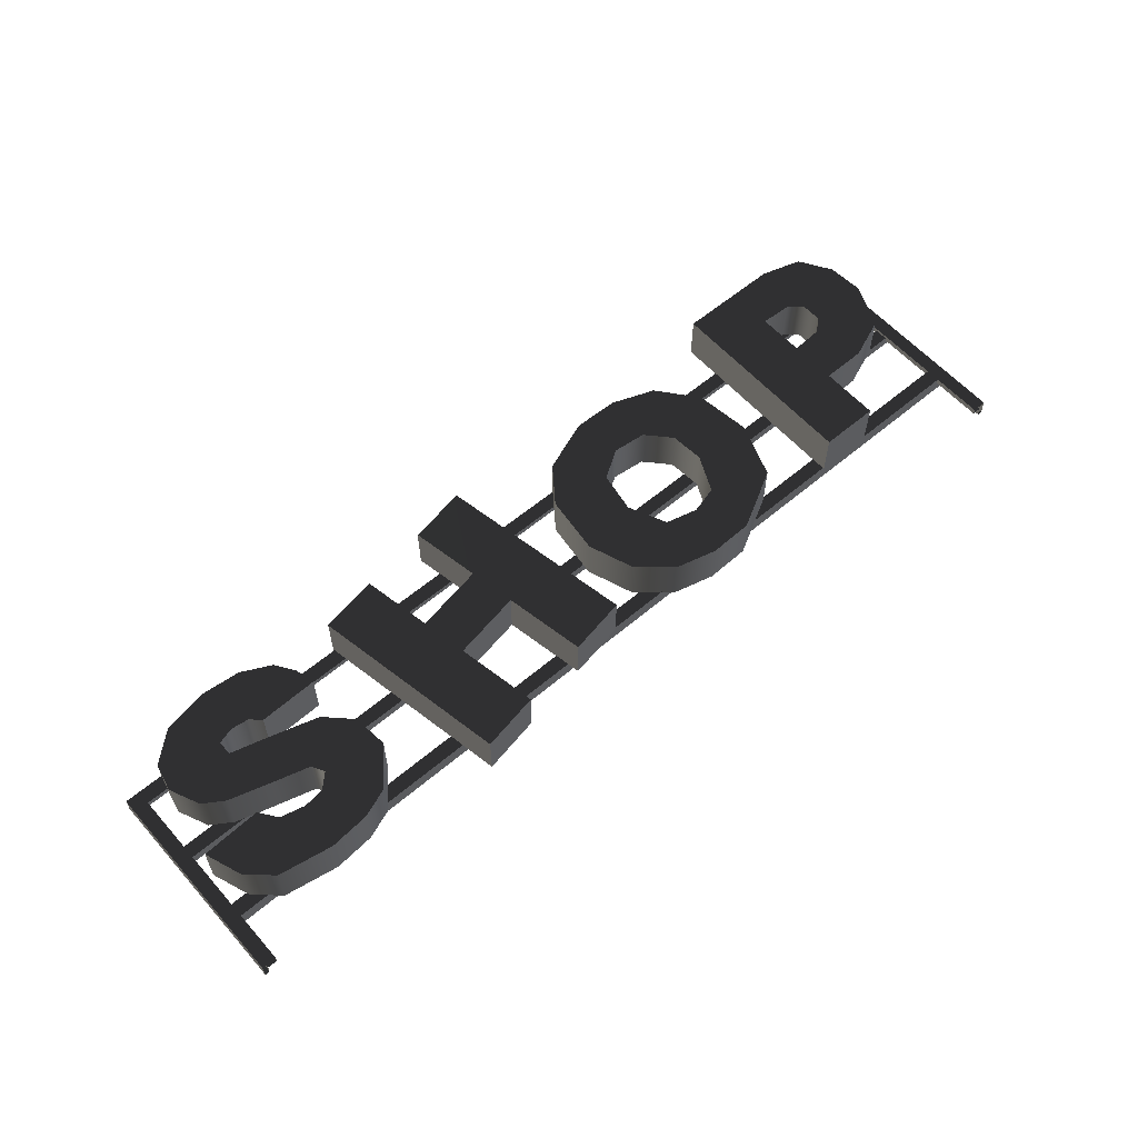
<metadata>
{"format":"obj","ext":"obj","renderer":"f3d","projection":"perspective","resolution":1024,"background":"white","views":[{"elev":58.9,"azim":-41.1,"up":"+Z"}]}
</metadata>
<code>
v 1.907 0.3339 -0.09828
v 1.847 0.2739 -0.09828
v -1.935 0.2739 -0.09828
v 1.907 0.3339 -0.09828
v -1.995 0.3339 -0.09828
v -1.995 -0.334 -0.09828
v -1.935 -0.2739 -0.09828
v 1.847 -0.2739 -0.09828
v -1.995 -0.334 -0.09828
v 1.907 -0.334 -0.09828
v -1.917 -0.1334 0.09966
v -1.674 -0.1228 0.09966
v -1.861 -0.287 0.09966
v -1.763 -0.3768 0.09966
v -1.62 -0.1959 0.09966
v -1.541 -0.4174 0.09966
v -1.518 -0.2212 0.09966
v -1.433 -0.2097 0.09966
v -1.376 -0.4044 0.09966
v -1.26 -0.3615 0.09966
v -1.378 -0.1569 0.09966
v -1.139 -0.2085 0.09966
v -1.153 -0.06107 0.09966
v -1.254 0.03927 0.09966
v -1.408 -0.1051 0.09966
v -1.47 0.1042 0.09966
v -1.559 -0.0619 0.09966
v -1.606 0.1414 0.09966
v -1.728 -0.01129 0.09966
v -1.813 0.04462 0.09966
v -1.609 0.2013 0.09966
v -1.867 0.1677 0.09966
v -1.843 0.2798 0.09966
v -1.72 0.3839 0.09966
v -1.544 0.4174 0.09966
v -1.54 0.2208 0.09966
v -1.468 0.2112 0.09966
v -1.376 0.4017 0.09966
v -1.426 0.1716 0.09966
v -1.254 0.3393 0.09966
v -1.201 0.2607 0.09966
v -1.181 0.1777 0.09966
v -1.917 -0.1334 -0.09964
v -1.861 -0.287 -0.09964
v -1.674 -0.1228 -0.09964
v -1.763 -0.3768 -0.09964
v -1.62 -0.1959 -0.09964
v -1.541 -0.4174 -0.09964
v -1.518 -0.2212 -0.09964
v -1.433 -0.2097 -0.09964
v -1.376 -0.4044 -0.09964
v -1.26 -0.3615 -0.09964
v -1.378 -0.1569 -0.09964
v -1.139 -0.2085 -0.09964
v -1.153 -0.06107 -0.09964
v -1.254 0.03927 -0.09964
v -1.408 -0.1051 -0.09964
v -1.47 0.1042 -0.09964
v -1.559 -0.0619 -0.09964
v -1.606 0.1414 -0.09964
v -1.728 -0.01129 -0.09964
v -1.813 0.04462 -0.09964
v -1.609 0.2013 -0.09964
v -1.867 0.1677 -0.09964
v -1.843 0.2798 -0.09964
v -1.72 0.3839 -0.09964
v -1.544 0.4174 -0.09964
v -1.54 0.2208 -0.09964
v -1.468 0.2112 -0.09964
v -1.376 0.4017 -0.09964
v -1.426 0.1716 -0.09964
v -1.254 0.3393 -0.09964
v -1.201 0.2607 -0.09964
v -1.181 0.1777 -0.09964
v -1.408 -0.1051 0.09966
v -1.378 -0.1569 0.09966
v -1.378 -0.1569 -0.09964
v -1.408 -0.1051 -0.09964
v -1.559 -0.0619 -0.09964
v -1.559 -0.0619 0.09966
v -1.728 -0.01129 -0.09964
v -1.728 -0.01129 0.09966
v -1.813 0.04462 -0.09964
v -1.813 0.04462 0.09966
v -1.378 -0.1569 0.09966
v -1.433 -0.2097 -0.09964
v -1.378 -0.1569 -0.09964
v -1.433 -0.2097 0.09966
v -1.518 -0.2212 -0.09964
v -1.518 -0.2212 0.09966
v -1.62 -0.1959 -0.09964
v -1.62 -0.1959 0.09966
v -1.674 -0.1228 -0.09964
v -1.674 -0.1228 0.09966
v -1.26 -0.3615 0.09966
v -1.139 -0.2085 -0.09964
v -1.26 -0.3615 -0.09964
v -1.139 -0.2085 0.09966
v -1.153 -0.06107 -0.09964
v -1.153 -0.06107 0.09966
v -1.254 0.03927 -0.09964
v -1.254 0.03927 0.09966
v -1.254 0.03927 0.09966
v -1.47 0.1042 -0.09964
v -1.254 0.03927 -0.09964
v -1.47 0.1042 0.09966
v -1.606 0.1414 -0.09964
v -1.606 0.1414 0.09966
v -1.72 0.3839 0.09966
v -1.843 0.2798 -0.09964
v -1.72 0.3839 -0.09964
v -1.843 0.2798 0.09966
v -1.867 0.1677 -0.09964
v -1.867 0.1677 0.09966
v -1.813 0.04462 -0.09964
v -1.813 0.04462 0.09966
v -1.606 0.1414 0.09966
v -1.609 0.2013 0.09966
v -1.609 0.2013 -0.09964
v -1.606 0.1414 -0.09964
v -1.674 -0.1228 -0.09964
v -1.674 -0.1228 0.09966
v -1.917 -0.1334 0.09966
v -1.917 -0.1334 -0.09964
v -1.917 -0.1334 0.09966
v -1.861 -0.287 -0.09964
v -1.917 -0.1334 -0.09964
v -1.861 -0.287 0.09966
v -1.763 -0.3768 -0.09964
v -1.763 -0.3768 0.09966
v -1.763 -0.3768 0.09966
v -1.541 -0.4174 -0.09964
v -1.763 -0.3768 -0.09964
v -1.541 -0.4174 0.09966
v -1.376 -0.4044 -0.09964
v -1.376 -0.4044 0.09966
v -1.26 -0.3615 -0.09964
v -1.26 -0.3615 0.09966
v -1.544 0.4174 0.09966
v -1.72 0.3839 0.09966
v -1.72 0.3839 -0.09964
v -1.544 0.4174 -0.09964
v -1.376 0.4017 0.09966
v -1.376 0.4017 -0.09964
v -1.254 0.3393 0.09966
v -1.254 0.3393 -0.09964
v -1.201 0.2607 0.09966
v -1.201 0.2607 -0.09964
v -1.609 0.2013 0.09966
v -1.54 0.2208 -0.09964
v -1.609 0.2013 -0.09964
v -1.54 0.2208 0.09966
v -1.468 0.2112 -0.09964
v -1.468 0.2112 0.09966
v -1.426 0.1716 -0.09964
v -1.426 0.1716 0.09966
v -1.426 0.1716 -0.09964
v -1.426 0.1716 0.09966
v -1.181 0.1777 0.09966
v -1.181 0.1777 -0.09964
v -1.181 0.1777 0.09966
v -1.201 0.2607 0.09966
v -1.201 0.2607 -0.09964
v -1.181 0.1777 -0.09964
v -0.2127 0.4802 0.09965
v -0.4015 0.1469 0.09965
v -0.454 0.4364 0.09965
v -0.3665 -0.04612 0.09965
v -0.06393 -0.3402 0.09965
v -0.3052 -0.3839 0.09965
v -0.691 0.0944 0.09966
v -0.656 -0.09864 0.09966
v -0.9848 0.3402 0.09966
v -0.7435 0.3839 0.09966
v -0.836 -0.4802 0.09966
v -0.5948 -0.4364 0.09966
v -0.4015 0.1469 -0.09965
v -0.2127 0.4802 -0.09965
v -0.454 0.4364 -0.09965
v -0.3665 -0.04612 -0.09965
v -0.06393 -0.3402 -0.09965
v -0.3052 -0.3839 -0.09965
v -0.656 -0.09864 -0.09965
v -0.691 0.0944 -0.09965
v -0.9848 0.3402 -0.09964
v -0.7435 0.3839 -0.09965
v -0.836 -0.4802 -0.09965
v -0.5948 -0.4364 -0.09965
v -0.2127 0.4802 -0.09965
v -0.2127 0.4802 0.09965
v -0.454 0.4364 0.09965
v -0.454 0.4364 -0.09965
v -0.454 0.4364 -0.09965
v -0.454 0.4364 0.09965
v -0.4015 0.1469 0.09965
v -0.4015 0.1469 -0.09965
v -0.3665 -0.04612 -0.09965
v -0.3665 -0.04612 0.09965
v -0.3052 -0.3839 0.09965
v -0.3052 -0.3839 -0.09965
v -0.3052 -0.3839 -0.09965
v -0.3052 -0.3839 0.09965
v -0.06393 -0.3402 0.09965
v -0.06393 -0.3402 -0.09965
v -0.691 0.0944 -0.09965
v -0.691 0.0944 0.09966
v -0.7435 0.3839 0.09966
v -0.7435 0.3839 -0.09965
v -0.7435 0.3839 -0.09965
v -0.7435 0.3839 0.09966
v -0.9848 0.3402 0.09966
v -0.9848 0.3402 -0.09964
v -0.9848 0.3402 -0.09964
v -0.9848 0.3402 0.09966
v -0.836 -0.4802 0.09966
v -0.836 -0.4802 -0.09965
v -0.656 -0.09864 -0.09965
v -0.656 -0.09864 0.09966
v -0.3665 -0.04612 0.09965
v -0.3665 -0.04612 -0.09965
v -0.06393 -0.3402 -0.09965
v -0.06393 -0.3402 0.09965
v -0.2127 0.4802 0.09965
v -0.2127 0.4802 -0.09965
v -0.4015 0.1469 -0.09965
v -0.4015 0.1469 0.09965
v -0.691 0.0944 0.09966
v -0.691 0.0944 -0.09965
v -0.836 -0.4802 -0.09965
v -0.836 -0.4802 0.09966
v -0.5948 -0.4364 0.09966
v -0.5948 -0.4364 -0.09965
v -0.5948 -0.4364 -0.09965
v -0.5948 -0.4364 0.09966
v -0.656 -0.09864 0.09966
v -0.656 -0.09864 -0.09965
v 0.4003 0.4145 0.09965
v 0.1804 0.3326 -0.09965
v 0.4003 0.4145 -0.09965
v 0.1804 0.3326 0.09965
v 0.06606 0.1821 -0.09965
v 0.06606 0.1821 0.09965
v 0.06606 0.1821 0.09965
v 0.0354 -0.06273 -0.09965
v 0.06606 0.1821 -0.09965
v 0.0354 -0.06273 0.09965
v 0.103 -0.252 -0.09965
v 0.103 -0.252 0.09965
v 0.2412 -0.3711 -0.09965
v 0.2412 -0.3711 0.09965
v 0.2412 -0.3711 0.09965
v 0.4045 -0.4142 -0.09965
v 0.2412 -0.3711 -0.09965
v 0.4045 -0.4142 0.09965
v 0.5861 -0.4097 -0.09965
v 0.5861 -0.4097 0.09965
v 0.8292 -0.2805 -0.09965
v 0.8292 -0.2805 0.09965
v 0.8292 -0.2805 0.09965
v 0.9163 -0.05392 -0.09965
v 0.8292 -0.2805 -0.09965
v 0.9163 -0.05392 0.09965
v 0.8869 0.1821 -0.09965
v 0.8869 0.1821 0.09965
v 0.8869 0.1821 0.09965
v 0.7585 0.3434 -0.09965
v 0.8869 0.1821 -0.09965
v 0.7585 0.3434 0.09965
v 0.586 0.4084 -0.09965
v 0.586 0.4084 0.09965
v 0.586 0.4084 0.09965
v 0.4003 0.4145 0.09965
v 0.4003 0.4145 -0.09965
v 0.586 0.4084 -0.09965
v 0.4826 -0.2193 0.09965
v 0.3507 -0.1848 0.09965
v 0.3507 -0.1848 -0.09965
v 0.4826 -0.2193 -0.09965
v 0.3507 -0.1848 0.09965
v 0.28 -0.02647 -0.09965
v 0.3507 -0.1848 -0.09965
v 0.28 -0.02647 0.09965
v 0.3107 0.142 -0.09965
v 0.3107 0.142 0.09965
v 0.4308 0.2171 -0.09965
v 0.4308 0.2171 0.09965
v 0.5698 0.2019 0.09965
v 0.6591 0.1038 -0.09965
v 0.5698 0.2019 -0.09965
v 0.6591 0.1038 0.09965
v 0.6698 -0.03731 -0.09965
v 0.6698 -0.03731 0.09965
v 0.5966 -0.1891 -0.09965
v 0.5966 -0.1891 0.09965
v 0.5966 -0.1891 0.09965
v 0.4826 -0.2193 0.09965
v 0.4826 -0.2193 -0.09965
v 0.5966 -0.1891 -0.09965
v 0.4308 0.2171 0.09965
v 0.5698 0.2019 0.09965
v 0.5698 0.2019 -0.09965
v 0.4308 0.2171 -0.09965
v 1.133 -0.3391 0.09965
v 1.378 -0.09387 0.09965
v 1.378 -0.3391 0.09965
v 1.133 0.4947 0.09965
v 1.378 0.1023 0.09965
v 1.378 0.2987 0.09965
v 1.507 0.1101 0.09965
v 1.56 0.4941 0.09965
v 1.56 -0.09209 0.09965
v 1.507 0.2923 0.09965
v 1.725 0.4445 0.09965
v 1.564 0.1564 0.09965
v 1.732 -0.02647 0.09965
v 1.816 0.1625 0.09965
v 1.563 0.2454 0.09965
v 1.806 0.3123 0.09965
v 1.378 -0.09387 -0.09965
v 1.133 -0.3391 -0.09965
v 1.378 -0.3391 -0.09965
v 1.133 0.4947 -0.09965
v 1.378 0.1023 -0.09965
v 1.507 0.1101 -0.09965
v 1.378 0.2987 -0.09965
v 1.56 -0.09209 -0.09965
v 1.56 0.4941 -0.09965
v 1.507 0.2923 -0.09965
v 1.725 0.4445 -0.09965
v 1.564 0.1564 -0.09965
v 1.732 -0.02647 -0.09965
v 1.816 0.1625 -0.09965
v 1.563 0.2454 -0.09965
v 1.806 0.3123 -0.09965
v 1.806 0.3123 -0.09965
v 1.806 0.3123 0.09965
v 1.725 0.4445 0.09965
v 1.725 0.4445 -0.09965
v 1.56 0.4941 -0.09965
v 1.56 0.4941 0.09965
v 1.133 0.4947 0.09965
v 1.133 0.4947 -0.09965
v 1.378 -0.09387 -0.09965
v 1.378 -0.09387 0.09965
v 1.56 -0.09209 0.09965
v 1.56 -0.09209 -0.09965
v 1.732 -0.02647 -0.09965
v 1.732 -0.02647 0.09965
v 1.732 -0.02647 0.09965
v 1.816 0.1625 -0.09965
v 1.732 -0.02647 -0.09965
v 1.816 0.1625 0.09965
v 1.806 0.3123 0.09965
v 1.806 0.3123 -0.09965
v 1.133 -0.3391 -0.09965
v 1.133 -0.3391 0.09965
v 1.378 -0.3391 0.09965
v 1.378 -0.3391 -0.09965
v 1.378 -0.3391 -0.09965
v 1.378 -0.3391 0.09965
v 1.378 -0.09387 0.09965
v 1.378 -0.09387 -0.09965
v 1.133 0.4947 -0.09965
v 1.133 0.4947 0.09965
v 1.133 -0.3391 0.09965
v 1.133 -0.3391 -0.09965
v 1.378 0.2987 0.09965
v 1.507 0.2923 -0.09965
v 1.378 0.2987 -0.09965
v 1.507 0.2923 0.09965
v 1.563 0.2454 -0.09965
v 1.563 0.2454 0.09965
v 1.563 0.2454 0.09965
v 1.564 0.1564 -0.09965
v 1.563 0.2454 -0.09965
v 1.564 0.1564 0.09965
v 1.507 0.1101 -0.09965
v 1.507 0.1101 0.09965
v 1.507 0.1101 0.09965
v 1.378 0.1023 0.09965
v 1.378 0.1023 -0.09965
v 1.507 0.1101 -0.09965
v 1.378 0.1023 -0.09965
v 1.378 0.1023 0.09965
v 1.378 0.2987 0.09965
v 1.378 0.2987 -0.09965
v -1.995 0.3339 -0.1673
v -1.975 0.3139 -0.1673
v 1.887 0.3139 -0.1673
v 1.907 0.3339 -0.1673
v 1.907 0.3339 -0.1673
v 1.887 0.3139 -0.1673
v 1.887 -0.3139 -0.1673
v 1.907 -0.334 -0.1673
v -1.975 0.3139 -0.1238
v -1.935 0.2739 -0.1238
v 1.847 0.2739 -0.1238
v 1.887 0.3139 -0.1238
v 1.887 0.3139 -0.1238
v 1.847 0.2739 -0.1238
v 1.847 -0.2739 -0.1238
v 1.887 -0.3139 -0.1238
v 1.907 -0.334 -0.09828
v 1.847 -0.2739 -0.09828
v 1.847 0.2739 -0.09828
v 1.907 0.3339 -0.09828
v 1.847 0.2739 -0.09828
v 1.847 0.2739 -0.1238
v -1.935 0.2739 -0.1238
v -1.935 0.2739 -0.09828
v 1.847 -0.2739 -0.09828
v 1.847 -0.2739 -0.1238
v 1.847 0.2739 -0.1238
v 1.847 0.2739 -0.09828
v 1.907 0.3339 -0.09828
v -1.995 0.3339 -0.09828
v -1.995 0.3339 -0.1673
v 1.907 0.3339 -0.1673
v 1.887 0.3139 -0.1238
v 1.887 0.3139 -0.1673
v -1.975 0.3139 -0.1673
v -1.975 0.3139 -0.1238
v 1.907 -0.334 -0.09828
v 1.907 0.3339 -0.09828
v 1.907 0.3339 -0.1673
v 1.907 -0.334 -0.1673
v 1.887 -0.3139 -0.1238
v 1.887 -0.3139 -0.1673
v 1.887 0.3139 -0.1673
v 1.887 0.3139 -0.1238
v 1.907 -0.334 -0.1673
v 1.887 -0.3139 -0.1673
v -1.975 -0.3139 -0.1673
v -1.995 -0.334 -0.1673
v -1.995 -0.334 -0.1673
v -1.975 -0.3139 -0.1673
v -1.975 0.3139 -0.1673
v -1.995 0.3339 -0.1673
v 1.887 -0.3139 -0.1238
v 1.847 -0.2739 -0.1238
v -1.935 -0.2739 -0.1238
v -1.975 -0.3139 -0.1238
v -1.975 -0.3139 -0.1238
v -1.935 -0.2739 -0.1238
v -1.935 0.2739 -0.1238
v -1.975 0.3139 -0.1238
v -1.995 0.3339 -0.09828
v -1.935 0.2739 -0.09828
v -1.935 -0.2739 -0.09828
v -1.995 -0.334 -0.09828
v -1.935 -0.2739 -0.09828
v -1.935 -0.2739 -0.1238
v 1.847 -0.2739 -0.1238
v 1.847 -0.2739 -0.09828
v -1.935 0.2739 -0.09828
v -1.935 0.2739 -0.1238
v -1.935 -0.2739 -0.1238
v -1.935 -0.2739 -0.09828
v -1.995 -0.334 -0.09828
v 1.907 -0.334 -0.09828
v 1.907 -0.334 -0.1673
v -1.995 -0.334 -0.1673
v -1.975 -0.3139 -0.1238
v -1.975 -0.3139 -0.1673
v 1.887 -0.3139 -0.1673
v 1.887 -0.3139 -0.1238
v -1.995 0.3339 -0.09828
v -1.995 -0.334 -0.09828
v -1.995 -0.334 -0.1673
v -1.995 0.3339 -0.1673
v -1.975 0.3139 -0.1238
v -1.975 0.3139 -0.1673
v -1.975 -0.3139 -0.1673
v -1.975 -0.3139 -0.1238
v 1.883 0.03903 -0.1099
v -1.971 0.03903 -0.1099
v -1.971 0.03903 -0.1557
v 1.883 0.03903 -0.1557
v 1.883 -0.01754 -0.1099
v 1.883 -0.01754 -0.1557
v -1.971 -0.01754 -0.1557
v -1.971 -0.01754 -0.1099
v 1.883 -0.01754 -0.1557
v 1.883 0.03903 -0.1557
v -1.971 0.03903 -0.1557
v -1.971 -0.01754 -0.1557
v -1.971 -0.01754 -0.1099
v -1.971 0.03903 -0.1099
v 1.883 0.03903 -0.1099
v 1.883 -0.01754 -0.1099
v 1.907 -0.3335 -0.1673
v 1.887 -0.3337 -0.1673
v 1.887 -0.5531 -0.1673
v 1.907 -0.5531 -0.1673
v 1.887 -0.3337 -0.1238
v 1.847 -0.334 -0.1238
v 1.847 -0.5531 -0.1238
v 1.887 -0.5531 -0.1238
v 1.907 -0.5531 -0.09828
v 1.847 -0.5531 -0.09828
v 1.847 -0.334 -0.09828
v 1.907 -0.3335 -0.09828
v 1.847 -0.5531 -0.09828
v 1.847 -0.5531 -0.1238
v 1.847 -0.334 -0.1238
v 1.847 -0.334 -0.09828
v 1.907 -0.5531 -0.09828
v 1.907 -0.3335 -0.09828
v 1.907 -0.3335 -0.1673
v 1.907 -0.5531 -0.1673
v 1.887 -0.5531 -0.1238
v 1.887 -0.5531 -0.1673
v 1.887 -0.3337 -0.1673
v 1.887 -0.3337 -0.1238
v -1.995 -0.5531 -0.1673
v -1.975 -0.5531 -0.1673
v -1.975 -0.3332 -0.1673
v -1.995 -0.3331 -0.1673
v -1.975 -0.5531 -0.1238
v -1.935 -0.5531 -0.1238
v -1.935 -0.3336 -0.1238
v -1.975 -0.3332 -0.1238
v -1.995 -0.3331 -0.09828
v -1.935 -0.3336 -0.09828
v -1.935 -0.5531 -0.09828
v -1.995 -0.5531 -0.09828
v -1.935 -0.3336 -0.09828
v -1.935 -0.3336 -0.1238
v -1.935 -0.5531 -0.1238
v -1.935 -0.5531 -0.09828
v -1.995 -0.3331 -0.09828
v -1.995 -0.5531 -0.09828
v -1.995 -0.5531 -0.1673
v -1.995 -0.3331 -0.1673
v -1.975 -0.3332 -0.1238
v -1.975 -0.3332 -0.1673
v -1.975 -0.5531 -0.1673
v -1.975 -0.5531 -0.1238
v 0.3507 -0.1848 -0.09965
v 0.2412 -0.3711 -0.09965
v 0.4045 -0.4142 -0.09965
v 0.103 -0.252 -0.09965
v 0.4826 -0.2193 -0.09965
v 0.5861 -0.4097 -0.09965
v 0.5966 -0.1891 -0.09965
v 0.8292 -0.2805 -0.09965
v 0.6698 -0.03731 -0.09965
v 0.9163 -0.05392 -0.09965
v 0.28 -0.02647 -0.09965
v 0.0354 -0.06273 -0.09965
v 0.06606 0.1821 -0.09965
v 0.3107 0.142 -0.09965
v 0.1804 0.3326 -0.09965
v 0.6591 0.1038 -0.09965
v 0.8869 0.1821 -0.09965
v 0.7585 0.3434 -0.09965
v 0.5698 0.2019 -0.09965
v 0.586 0.4084 -0.09965
v 0.4308 0.2171 -0.09965
v 0.4003 0.4145 -0.09965
v 0.4308 0.2171 0.09965
v 0.1804 0.3326 0.09965
v 0.4003 0.4145 0.09965
v 0.586 0.4084 0.09965
v 0.3107 0.142 0.09965
v 0.5698 0.2019 0.09965
v 0.06606 0.1821 0.09965
v 0.7585 0.3434 0.09965
v 0.28 -0.02647 0.09965
v 0.0354 -0.06273 0.09965
v 0.103 -0.252 0.09965
v 0.6591 0.1038 0.09965
v 0.8869 0.1821 0.09965
v 0.9163 -0.05392 0.09965
v 0.6698 -0.03731 0.09965
v 0.8292 -0.2805 0.09965
v 0.5966 -0.1891 0.09965
v 0.5861 -0.4097 0.09965
v 0.4826 -0.2193 0.09965
v 0.4045 -0.4142 0.09965
v 0.3507 -0.1848 0.09965
v 0.2412 -0.3711 0.09965
g Shop1_LOD1(Clone)_28414_36
f 1 3 2
f 4 5 3
f 6 8 7
f 9 10 8
f 11 13 12
f 12 13 14
f 12 14 15
f 15 14 16
f 15 16 17
f 16 18 17
f 16 19 18
f 20 18 19
f 20 21 18
f 21 20 22
f 21 22 23
f 21 23 24
f 21 24 25
f 26 25 24
f 26 27 25
f 28 27 26
f 28 29 27
f 30 29 28
f 31 30 28
f 31 32 30
f 31 33 32
f 31 34 33
f 35 34 31
f 35 31 36
f 37 35 36
f 37 38 35
f 39 38 37
f 39 40 38
f 39 41 40
f 39 42 41
f 43 45 44
f 46 44 45
f 46 45 47
f 48 46 47
f 48 47 49
f 50 48 49
f 50 51 48
f 50 52 51
f 50 53 52
f 54 52 53
f 54 53 55
f 56 55 53
f 56 53 57
f 57 58 56
f 57 59 58
f 59 60 58
f 59 61 60
f 60 61 62
f 62 63 60
f 62 64 63
f 65 63 64
f 65 66 63
f 63 66 67
f 63 67 68
f 67 69 68
f 67 70 69
f 70 71 69
f 70 72 71
f 73 71 72
f 73 74 71
f 75 77 76
f 75 78 77
f 79 78 75
f 79 75 80
f 81 79 80
f 81 80 82
f 83 81 82
f 83 82 84
f 85 87 86
f 85 86 88
f 88 86 89
f 88 89 90
f 90 89 91
f 90 91 92
f 92 91 93
f 92 93 94
f 95 97 96
f 95 96 98
f 98 96 99
f 98 99 100
f 100 99 101
f 100 101 102
f 103 105 104
f 103 104 106
f 106 104 107
f 106 107 108
f 109 111 110
f 109 110 112
f 112 110 113
f 112 113 114
f 114 113 115
f 114 115 116
f 117 119 118
f 117 120 119
f 121 123 122
f 121 124 123
f 125 127 126
f 125 126 128
f 128 126 129
f 128 129 130
f 131 133 132
f 131 132 134
f 134 132 135
f 134 135 136
f 136 135 137
f 136 137 138
f 139 141 140
f 139 142 141
f 143 142 139
f 143 144 142
f 145 144 143
f 145 146 144
f 147 146 145
f 147 148 146
f 149 151 150
f 149 150 152
f 152 150 153
f 152 153 154
f 154 153 155
f 154 155 156
f 157 159 158
f 157 160 159
f 161 163 162
f 161 164 163
f 165 167 166
f 165 166 168
f 168 169 165
f 168 170 169
f 171 168 166
f 171 172 168
f 173 172 171
f 171 174 173
f 172 173 175
f 172 175 176
f 177 179 178
f 177 178 180
f 181 180 178
f 181 182 180
f 183 177 180
f 183 184 177
f 185 184 183
f 184 185 186
f 187 185 183
f 187 183 188
f 189 191 190
f 189 192 191
f 193 195 194
f 193 196 195
f 197 199 198
f 197 200 199
f 201 203 202
f 201 204 203
f 205 207 206
f 205 208 207
f 209 211 210
f 209 212 211
f 213 215 214
f 213 216 215
f 217 219 218
f 217 220 219
f 221 223 222
f 221 224 223
f 225 227 226
f 225 228 227
f 229 231 230
f 229 232 231
f 233 235 234
f 233 236 235
f 237 239 238
f 237 238 240
f 240 238 241
f 240 241 242
f 243 245 244
f 243 244 246
f 246 244 247
f 246 247 248
f 248 247 249
f 248 249 250
f 251 253 252
f 251 252 254
f 254 252 255
f 254 255 256
f 256 255 257
f 256 257 258
f 259 261 260
f 259 260 262
f 262 260 263
f 262 263 264
f 265 267 266
f 265 266 268
f 268 266 269
f 268 269 270
f 271 273 272
f 271 274 273
f 275 277 276
f 275 278 277
f 279 281 280
f 279 280 282
f 282 280 283
f 282 283 284
f 284 283 285
f 284 285 286
f 287 289 288
f 287 288 290
f 290 288 291
f 290 291 292
f 292 291 293
f 292 293 294
f 295 297 296
f 295 298 297
f 299 301 300
f 299 302 301
f 303 305 304
f 303 304 306
f 306 304 307
f 306 307 308
f 304 309 307
f 310 306 308
f 304 311 309
f 310 308 312
f 313 310 312
f 311 314 309
f 311 315 314
f 316 314 315
f 313 312 317
f 316 317 314
f 313 317 318
f 316 318 317
f 319 321 320
f 319 320 322
f 323 319 322
f 324 319 323
f 323 322 325
f 324 326 319
f 325 322 327
f 325 327 328
f 328 327 329
f 330 326 324
f 330 331 326
f 332 331 330
f 328 329 333
f 333 332 330
f 329 334 333
f 333 334 332
f 335 337 336
f 335 338 337
f 337 338 339
f 337 339 340
f 339 341 340
f 339 342 341
f 343 345 344
f 343 346 345
f 345 346 347
f 345 347 348
f 349 351 350
f 349 350 352
f 350 353 352
f 350 354 353
f 355 357 356
f 355 358 357
f 359 361 360
f 359 362 361
f 363 365 364
f 363 366 365
f 367 369 368
f 367 368 370
f 370 368 371
f 370 371 372
f 373 375 374
f 373 374 376
f 376 374 377
f 376 377 378
f 379 381 380
f 379 382 381
f 383 385 384
f 383 386 385
f 387 389 388
f 387 390 389
f 391 393 392
f 391 394 393
f 395 397 396
f 395 398 397
f 399 401 400
f 399 402 401
f 403 405 404
f 403 406 405
f 407 409 408
f 407 410 409
f 411 413 412
f 411 414 413
f 415 417 416
f 415 418 417
f 419 421 420
f 419 422 421
f 423 425 424
f 423 426 425
f 427 429 428
f 427 430 429
f 431 433 432
f 431 434 433
f 435 437 436
f 435 438 437
f 439 441 440
f 439 442 441
f 443 445 444
f 443 446 445
f 447 449 448
f 447 450 449
f 451 453 452
f 451 454 453
f 455 457 456
f 455 458 457
f 459 461 460
f 459 462 461
f 463 465 464
f 463 466 465
f 467 469 468
f 467 470 469
f 471 473 472
f 471 474 473
f 475 477 476
f 475 478 477
f 479 481 480
f 479 482 481
f 483 485 484
f 483 486 485
f 487 489 488
f 487 490 489
f 491 493 492
f 491 494 493
f 495 497 496
f 495 498 497
f 499 501 500
f 499 502 501
f 503 505 504
f 503 506 505
f 507 509 508
f 507 510 509
f 511 513 512
f 511 514 513
f 515 517 516
f 515 518 517
f 519 521 520
f 519 522 521
f 523 525 524
f 523 526 525
f 527 529 528
f 527 530 529
f 531 533 532
f 531 534 533
f 535 537 536
f 535 538 537
f 539 541 540
f 540 542 539
f 539 543 541
f 544 541 543
f 544 543 545
f 544 545 546
f 547 546 545
f 547 548 546
f 549 539 542
f 549 542 550
f 549 550 551
f 549 551 552
f 553 552 551
f 554 548 547
f 554 555 548
f 554 556 555
f 554 557 556
f 558 556 557
f 553 559 552
f 559 558 557
f 553 560 559
f 559 560 558
f 561 563 562
f 564 563 561
f 561 562 565
f 564 561 566
f 562 567 565
f 564 566 568
f 567 569 565
f 567 570 569
f 571 569 570
f 568 566 572
f 568 572 573
f 574 573 572
f 574 572 575
f 576 574 575
f 576 575 577
f 578 576 577
f 579 578 577
f 579 580 578
f 571 581 569
f 580 579 581
f 582 581 571
f 580 581 582

</code>
